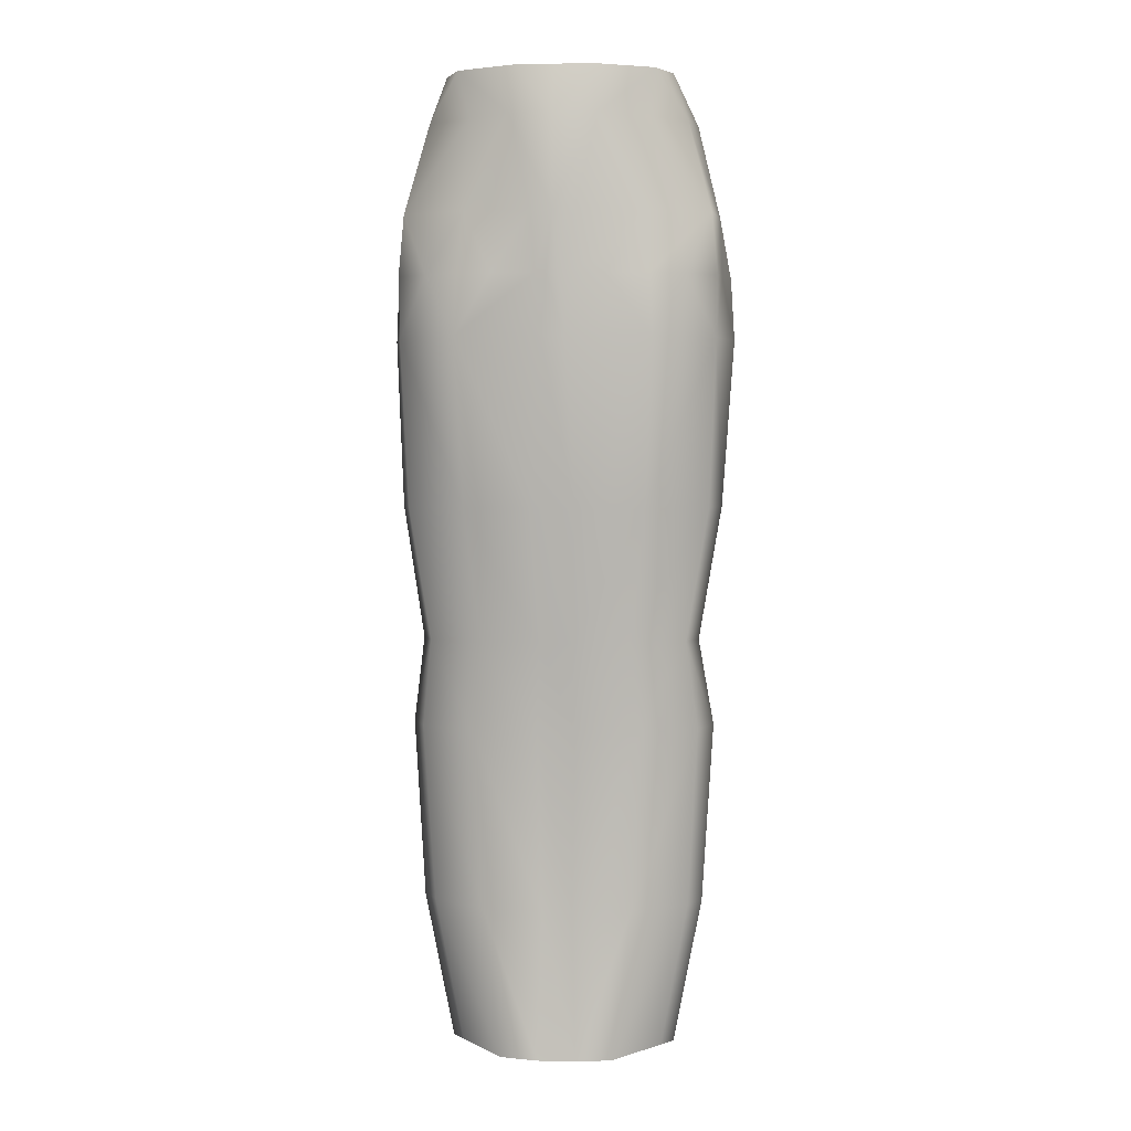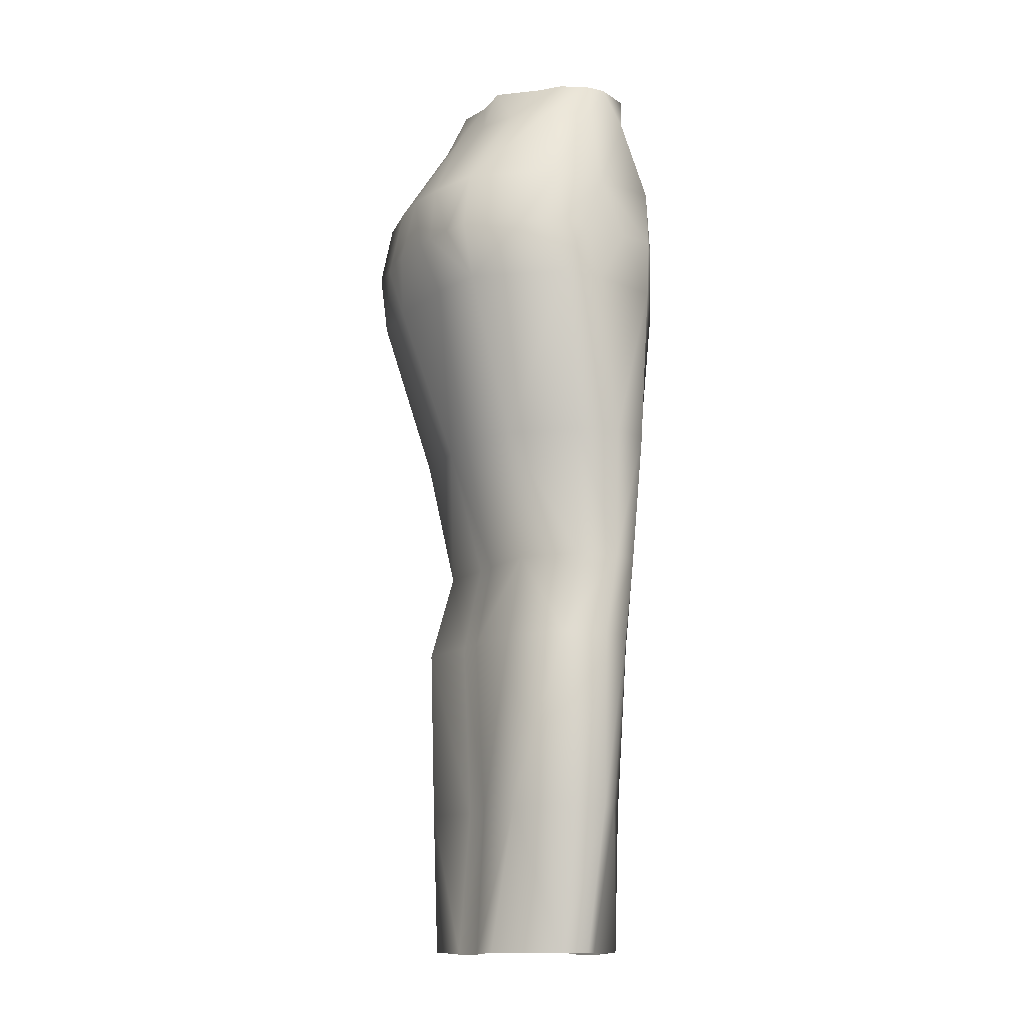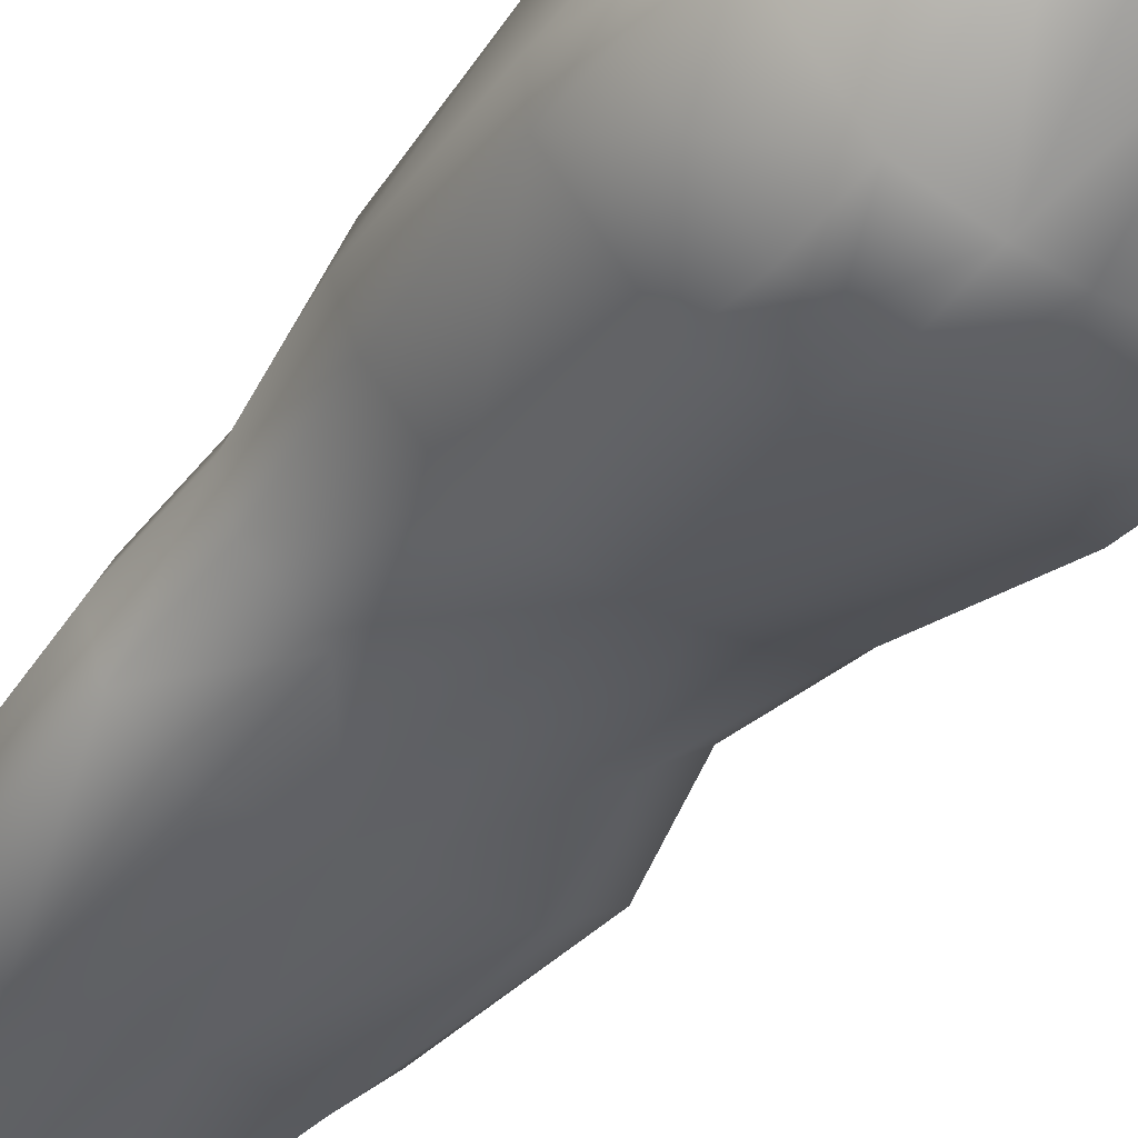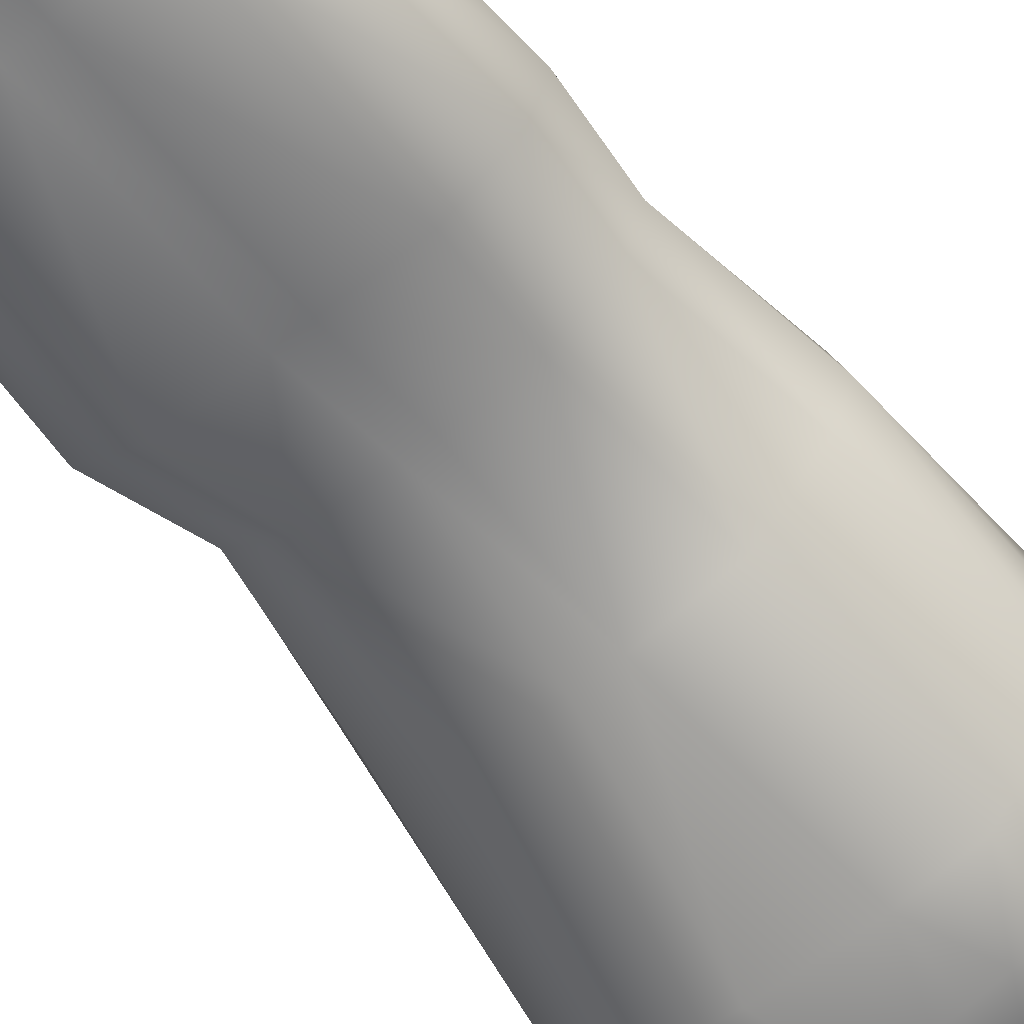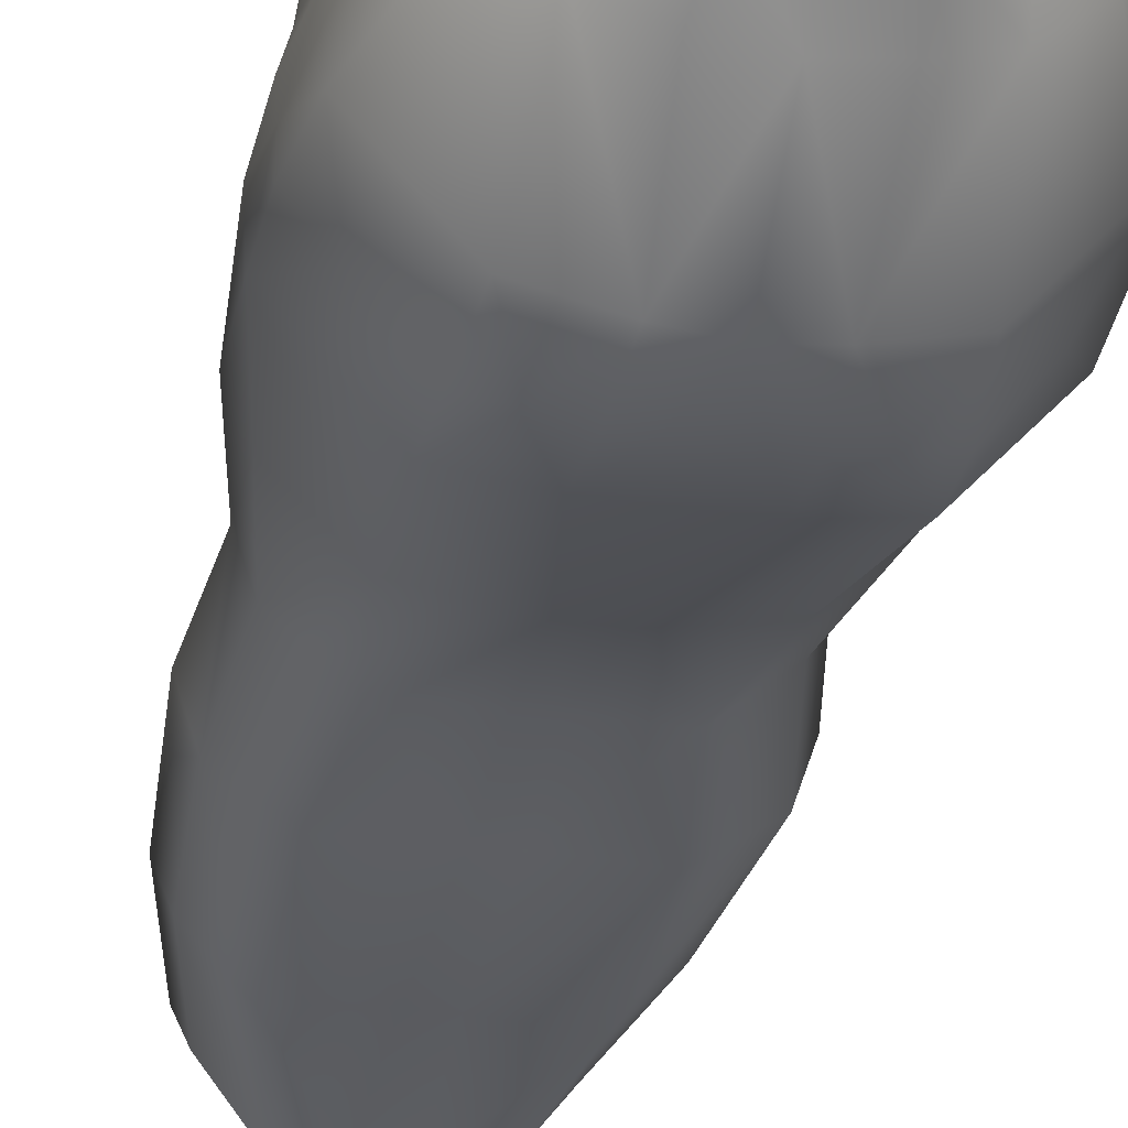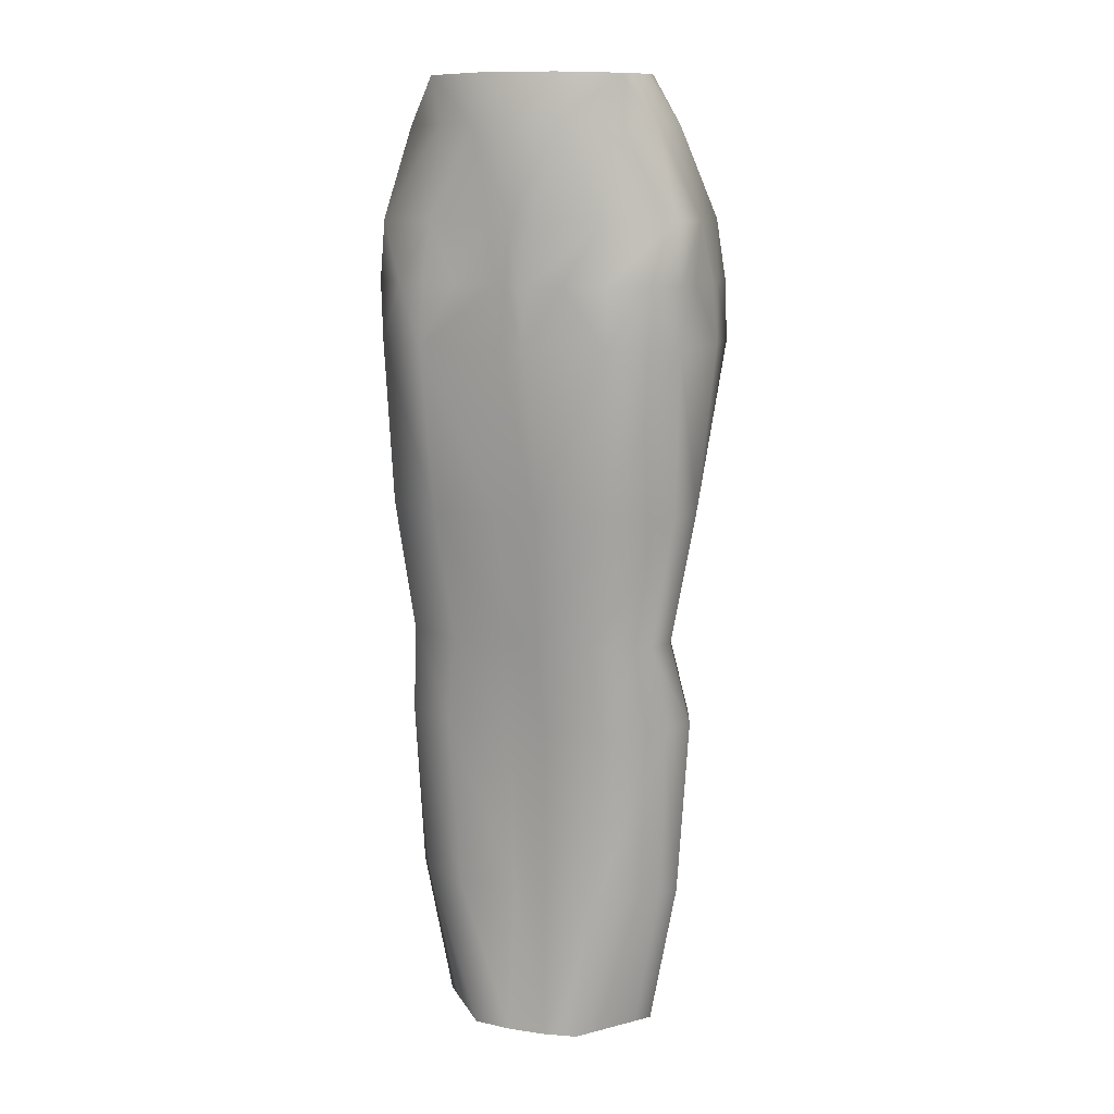
<metadata>
{"format":"obj","ext":"obj","renderer":"f3d","projection":"perspective","resolution":1024,"background":"white","views":[{"elev":3.7,"azim":5.6,"up":"+Y"},{"elev":-13.5,"azim":-120.6,"up":"+Y"},{"elev":-42.4,"azim":146.5,"up":"+Z"},{"elev":-60.4,"azim":39.3,"up":"+Z"},{"elev":-33.0,"azim":169.0,"up":"+Z"},{"elev":11.5,"azim":19.8,"up":"+Y"}]}
</metadata>
<code>
g g0
g g1_avatar_skirt
v 0.1166 0.08871 0.02772
v 0.01742 0.2567 0.08267
v 0.02163 0.4651 0.09194
v 0.01837 0.5677 0.1021
v 0.013 0.5676 -0.05594
v 0.006794 0.9799 0.1351
v 0.01929 0.9799 0.1329
v 0.1803 0.9799 0.08053
v 0.1842 0.9799 0.03948
v 0.1449 0.9799 0.1085
v 0.05796 0.9799 0.1277
v 0.1074 0.9799 0.1263
v 0.1936 0.9799 0.002412
v 0.1922 0.9799 -0.02381
v 0.1919 0.9799 -0.05721
v -0.1166 0.08871 0.02772
v -0.01534 0.4652 -0.07859
v -0.013 0.5676 -0.05594
v -0.01929 0.9799 0.1329
v -0.006794 0.9799 0.1351
v -0.1842 0.9799 0.03948
v -0.1803 0.9799 0.08053
v -0.0687 0.9799 0.1315
v -0.1449 0.9799 0.1085
v -0.1074 0.9799 0.1263
v -0.1936 0.9799 0.002412
v -0.1922 0.9799 -0.02381
v -0.1919 0.9799 -0.05721
v -0.04888 0.9799 -0.1685
v 0.02446 1.049 0.1318
v 0.1478 0.2587 0.03788
v 0.01758 0.2574 -0.06783
v 0.1167 0.08871 -0.01959
v 0.01533 0.4652 -0.07859
v 0.159 0.4652 0.05088
v 0.01329 0.9105 0.134
v 0.1712 0.7198 0.0714
v 0.05068 0.9106 -0.1551
v 0.1599 0.9799 -0.09864
v 0.08122 0.9799 -0.1608
v 0.04888 0.9799 -0.1685
v -0.01742 0.2567 0.08267
v -0.1478 0.2587 0.03788
v -0.1167 0.08871 -0.01959
v -0.02163 0.4651 0.09194
v -0.159 0.4652 0.05088
v -0.01837 0.5677 0.1021
v -0.1712 0.7198 0.0714
v -0.02375 0.72 0.119
v -0.01988 0.72 -0.09774
v -0.1599 0.9799 -0.09864
v -0.08332 0.9799 -0.1634
v -0.02592 0.9799 -0.1709
v 0.09622 1.153 0.09643
v -0.000524 1.155 0.1293
v 0.04938 1.154 0.122
v -0.09622 1.153 0.09643
v -0.04938 1.154 0.122
v -0.02446 1.049 0.1318
v 0.04936 1.155 -0.09003
v 0 1.049 -0.1641
v 0.08486 0.2588 0.08555
v 0.148 0.2587 -0.023
v 0.1592 0.465 -0.03974
v 0.1439 0.5676 -0.007598
v 0.08457 0.5676 0.1013
v 0.02375 0.72 0.119
v 0.1665 0.7198 -0.02081
v 0.1053 0.7198 -0.08346
v 0.1157 0.9799 -0.1557
v -0.01758 0.2574 -0.06783
v -0.148 0.2587 -0.023
v -0.08486 0.2588 0.08555
v -0.1592 0.465 -0.03974
v -0.1439 0.5676 -0.007598
v -0.1019 0.7198 0.1153
v -0.01329 0.9105 0.134
v -0.1665 0.7198 -0.02081
v -0.05068 0.9106 -0.1551
v -0.1157 0.9799 -0.1557
v -0.08675 1.207 -0.02662
v 0.08675 1.207 -0.02662
v 0.04494 1.049 -0.1593
v 0.1371 1.153 -0.04136
v -0.04494 1.049 -0.1593
v 0.09613 1.153 -0.07536
v 0.1461 1.153 0.06472
v -0.1461 1.153 0.06472
v -0.09613 1.153 -0.07536
v -0.04936 1.155 -0.09003
v -0.1371 1.153 -0.04136
v 0.1004 0.2588 -0.07457
v 0.06414 0.08871 0.09311
v 0.02192 0.08574 0.09359
v 0.1634 0.2588 0.01477
v 0.1306 0.08871 0.009835
v 0.06764 0.08871 -0.08579
v 0.02196 0.08628 -0.07956
v 0.09923 0.4653 -0.08128
v 0.176 0.4653 0.01132
v 0.09564 0.4653 0.09393
v 0.08801 0.5676 -0.0558
v 0.146 0.5675 0.0726
v 0.1593 0.5675 0.03876
v 0.11 0.9104 0.1312
v 0.1794 0.9104 0.07836
v 0.1019 0.7198 0.1153
v 0.1978 0.9104 -0.003716
v 0.1848 0.7198 0.0264
v 0.01988 0.72 -0.09774
v 0.1949 0.9105 -0.05616
v 0.1001 1.049 0.1214
v 0.1734 1.049 0.0827
v 0.181 1.049 0.008528
v 0.1181 0.9104 -0.145
v 0.02592 0.9799 -0.1709
v -0.06764 0.08871 -0.08579
v -0.1306 0.08871 0.009835
v -0.02196 0.08628 -0.07956
v -0.06414 0.08871 0.09311
v -0.02192 0.08574 0.09359
v -0.1004 0.2588 -0.07457
v -0.1634 0.2588 0.01477
v -0.09923 0.4653 -0.08128
v -0.176 0.4653 0.01132
v -0.09564 0.4653 0.09393
v -0.08457 0.5676 0.1013
v -0.08801 0.5676 -0.0558
v -0.1794 0.9104 0.07836
v -0.1593 0.5675 0.03876
v -0.146 0.5675 0.0726
v -0.11 0.9104 0.1312
v -0.1978 0.9104 -0.003716
v -0.1848 0.7198 0.0264
v -0.1053 0.7198 -0.08346
v -0.1949 0.9105 -0.05616
v -0.1001 1.049 0.1214
v -0.1734 1.049 0.0827
v -0.181 1.049 0.008528
v -0.1181 0.9104 -0.145
v -0.04286 1.21 -0.06524
v 0 1.208 -0.06055
v 0.04286 1.21 -0.06524
v 0.1107 1.207 -0.008623
v -0.1107 1.207 -0.008623
v 0.1289 1.207 0.04804
v 0.04321 1.209 0.1145
v 0.1101 1.207 0.08956
v 0 1.208 0.1169
v 0.127 1.207 0.02104
v -0.1289 1.207 0.04804
v -0.04321 1.209 0.1145
v -0.127 1.207 0.02104
v -0.1101 1.207 0.08956
v 0 1.156 -0.09721
v -0.1805 1.049 -0.05826
v -0.1082 1.049 -0.1439
v -0.1558 1.153 0.01012
v 0.1558 1.153 0.01012
v 0 1.049 0.1361
v 0.1805 1.049 -0.05826
v 0.1082 1.049 -0.1439
f 118 16 123
f 130 125 131
f 125 46 131
f 125 123 46
f 123 43 46
f 123 16 43
f 16 120 43
f 120 73 43
f 120 121 73
f 73 121 42
f 121 94 42
f 94 2 42
f 62 2 94
f 101 2 62
f 62 35 101
f 35 103 101
f 103 35 100
f 104 103 100
f 103 104 37
f 43 73 46
f 73 42 126
f 73 126 46
f 46 126 131
f 93 62 94
f 31 62 93
f 31 35 62
f 35 31 95
f 100 35 95
f 1 31 93
f 31 1 95
f 95 1 96
f 127 48 131
f 126 127 131
f 126 45 127
f 126 42 45
f 42 2 45
f 2 3 45
f 3 2 101
f 101 66 3
f 103 66 101
f 103 37 66
f 66 37 107
f 37 106 107
f 106 105 107
f 106 10 105
f 106 8 10
f 9 8 106
f 105 36 67
f 109 37 104
f 106 37 109
f 108 106 109
f 108 9 106
f 108 13 9
f 9 13 114
f 114 8 9
f 114 113 8
f 10 8 113
f 12 10 113
f 105 10 12
f 105 12 11
f 105 11 36
f 11 7 36
f 36 7 6
f 6 7 30
f 6 30 160
f 30 56 160
f 159 87 114
f 87 159 146
f 146 148 87
f 54 87 148
f 54 148 56
f 54 56 112
f 30 112 56
f 112 30 7
f 112 7 11
f 11 12 112
f 12 113 112
f 112 113 54
f 113 87 54
f 87 113 114
f 150 146 159
f 148 147 56
f 160 19 20
f 20 6 160
f 36 6 20
f 36 20 77
f 67 36 77
f 49 67 77
f 67 49 47
f 76 47 49
f 76 49 132
f 132 49 77
f 132 77 19
f 20 19 77
f 4 67 47
f 132 19 23
f 23 25 132
f 107 105 67
f 67 4 107
f 107 4 66
f 66 4 3
f 3 4 47
f 45 3 47
f 127 45 47
f 127 47 76
f 76 48 127
f 48 76 129
f 76 132 129
f 129 132 24
f 132 25 24
f 24 25 137
f 137 25 23
f 137 23 59
f 23 19 59
f 160 59 19
f 58 160 55
f 59 160 58
f 59 58 137
f 57 137 58
f 137 57 138
f 24 137 138
f 22 24 138
f 129 24 22
f 56 55 160
f 56 147 55
f 55 147 149
f 55 149 152
f 58 55 152
f 154 58 152
f 57 58 154
f 57 154 88
f 138 57 88
f 139 138 88
f 139 22 138
f 139 21 22
f 22 21 129
f 133 129 21
f 133 134 129
f 134 48 129
f 134 130 48
f 131 48 130
f 158 139 88
f 133 21 26
f 26 21 139
f 151 88 154
f 88 151 158
f 153 158 151
f 156 91 157
f 139 158 156
f 156 158 91
f 158 153 91
f 153 145 91
f 91 145 89
f 89 157 91
f 157 89 85
f 157 85 52
f 29 52 85
f 61 29 85
f 61 53 29
f 116 53 61
f 61 85 155
f 155 85 90
f 85 89 90
f 89 141 90
f 81 141 89
f 81 89 145
f 142 90 141
f 155 90 142
f 142 143 155
f 38 53 116
f 38 79 53
f 29 53 79
f 140 29 79
f 140 52 29
f 80 52 140
f 157 52 80
f 157 80 51
f 157 51 156
f 51 28 156
f 139 156 28
f 139 28 27
f 27 26 139
f 133 26 27
f 133 27 136
f 134 133 136
f 78 134 136
f 130 134 78
f 27 28 136
f 136 28 51
f 135 78 136
f 140 135 136
f 136 51 140
f 51 80 140
f 135 140 50
f 50 140 79
f 50 79 110
f 38 110 79
f 38 115 110
f 115 38 40
f 115 40 70
f 70 40 162
f 162 39 70
f 162 161 39
f 15 39 161
f 14 15 161
f 111 15 14
f 111 39 15
f 111 115 39
f 70 39 115
f 38 41 40
f 40 41 83
f 40 83 162
f 115 111 69
f 110 115 69
f 102 110 69
f 83 60 86
f 162 83 86
f 86 84 162
f 161 162 84
f 108 111 14
f 108 14 13
f 13 14 114
f 14 161 114
f 161 159 114
f 84 159 161
f 159 84 150
f 84 144 150
f 84 86 144
f 82 144 86
f 86 143 82
f 60 143 86
f 60 155 143
f 155 60 83
f 61 155 83
f 61 83 41
f 61 41 116
f 116 41 38
f 123 125 72
f 44 123 72
f 122 44 72
f 117 44 122
f 117 122 119
f 119 122 71
f 119 71 98
f 32 98 71
f 98 32 92
f 92 32 99
f 99 64 92
f 102 64 99
f 65 64 102
f 69 65 102
f 68 65 69
f 111 68 69
f 68 111 109
f 111 108 109
f 97 98 92
f 33 97 63
f 92 63 97
f 64 63 92
f 104 68 109
f 65 68 104
f 64 65 104
f 100 64 104
f 63 64 100
f 95 63 100
f 63 95 33
f 33 95 96
f 75 130 78
f 74 130 75
f 75 128 74
f 128 124 74
f 124 128 17
f 124 17 71
f 34 71 17
f 32 71 34
f 32 34 99
f 34 102 99
f 5 102 34
f 5 110 102
f 5 18 110
f 110 18 50
f 128 50 18
f 135 50 128
f 135 128 75
f 78 135 75
f 17 128 18
f 17 18 34
f 5 34 18
f 125 130 74
f 125 74 72
f 122 72 74
f 124 122 74
f 122 124 71
f 118 123 44

</code>
